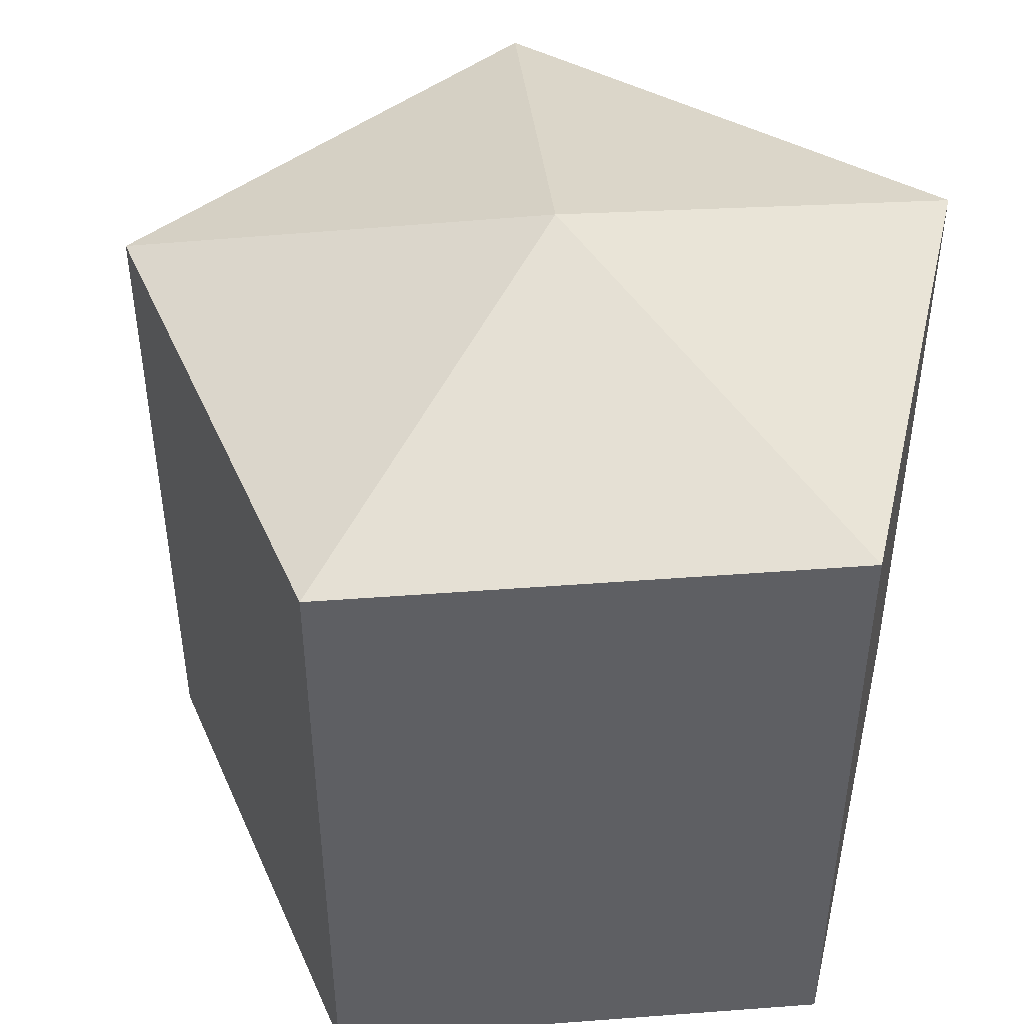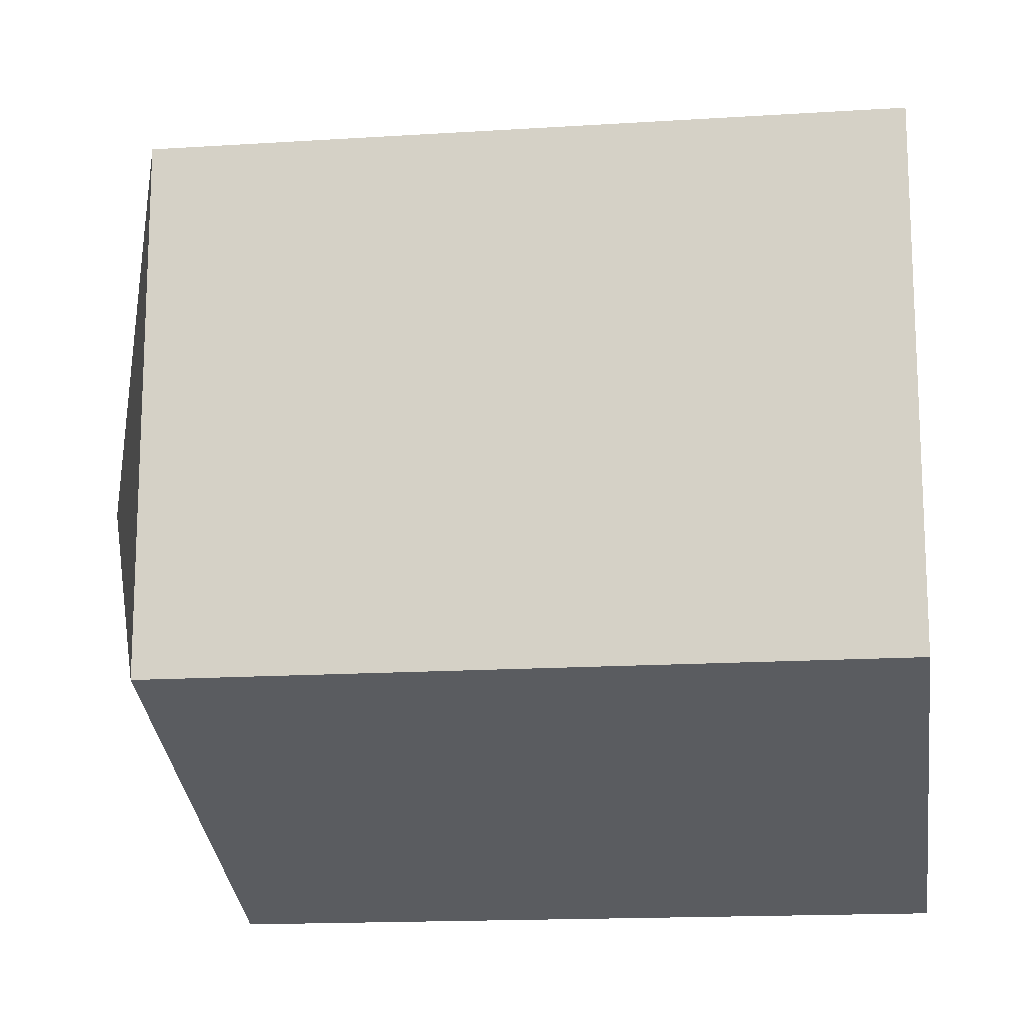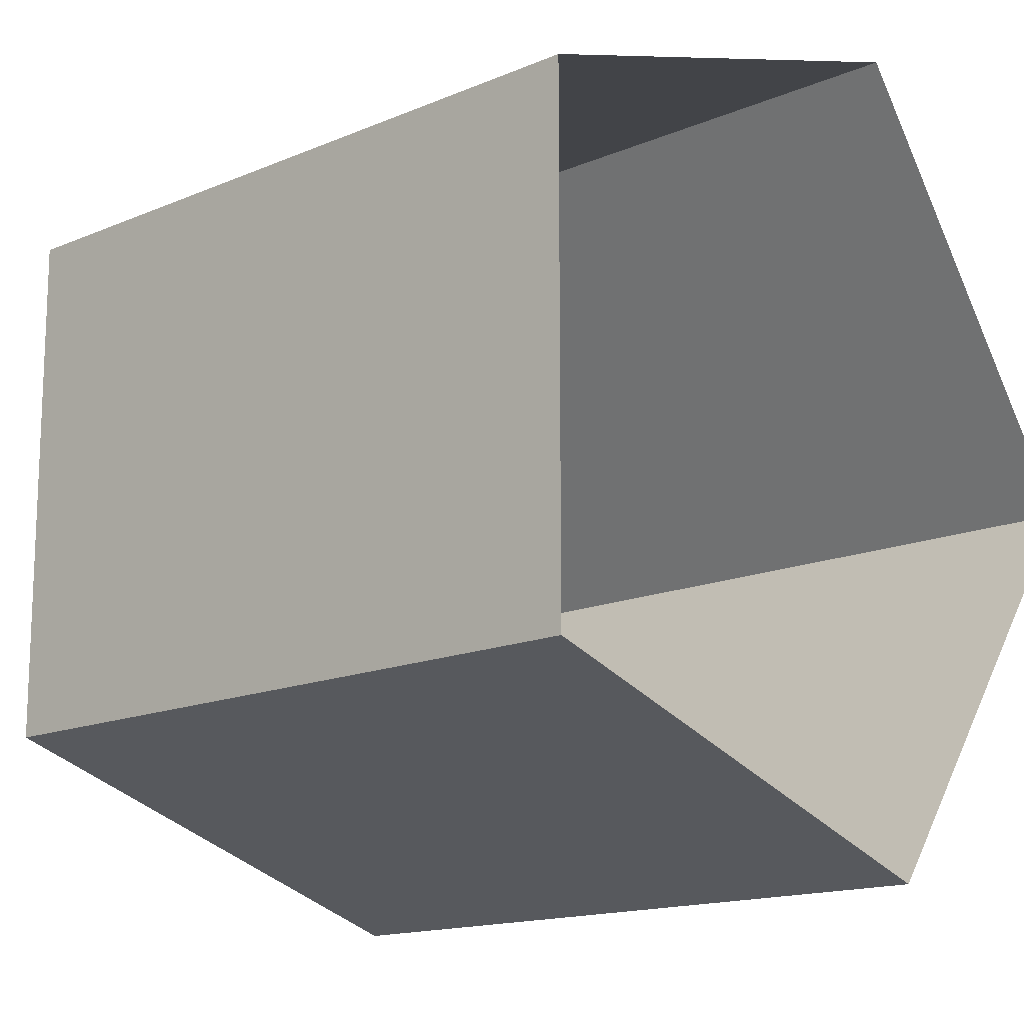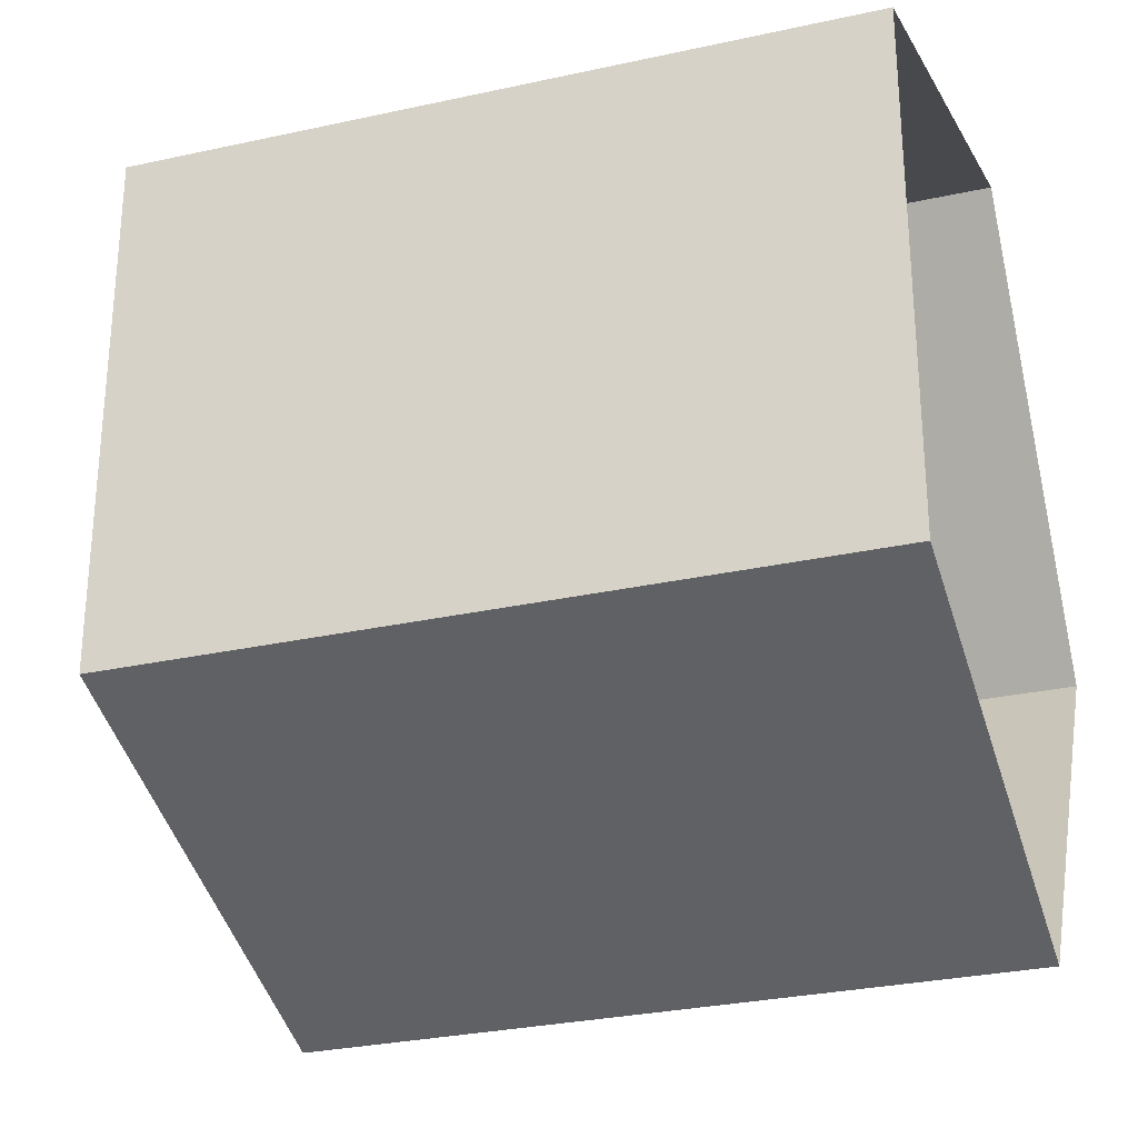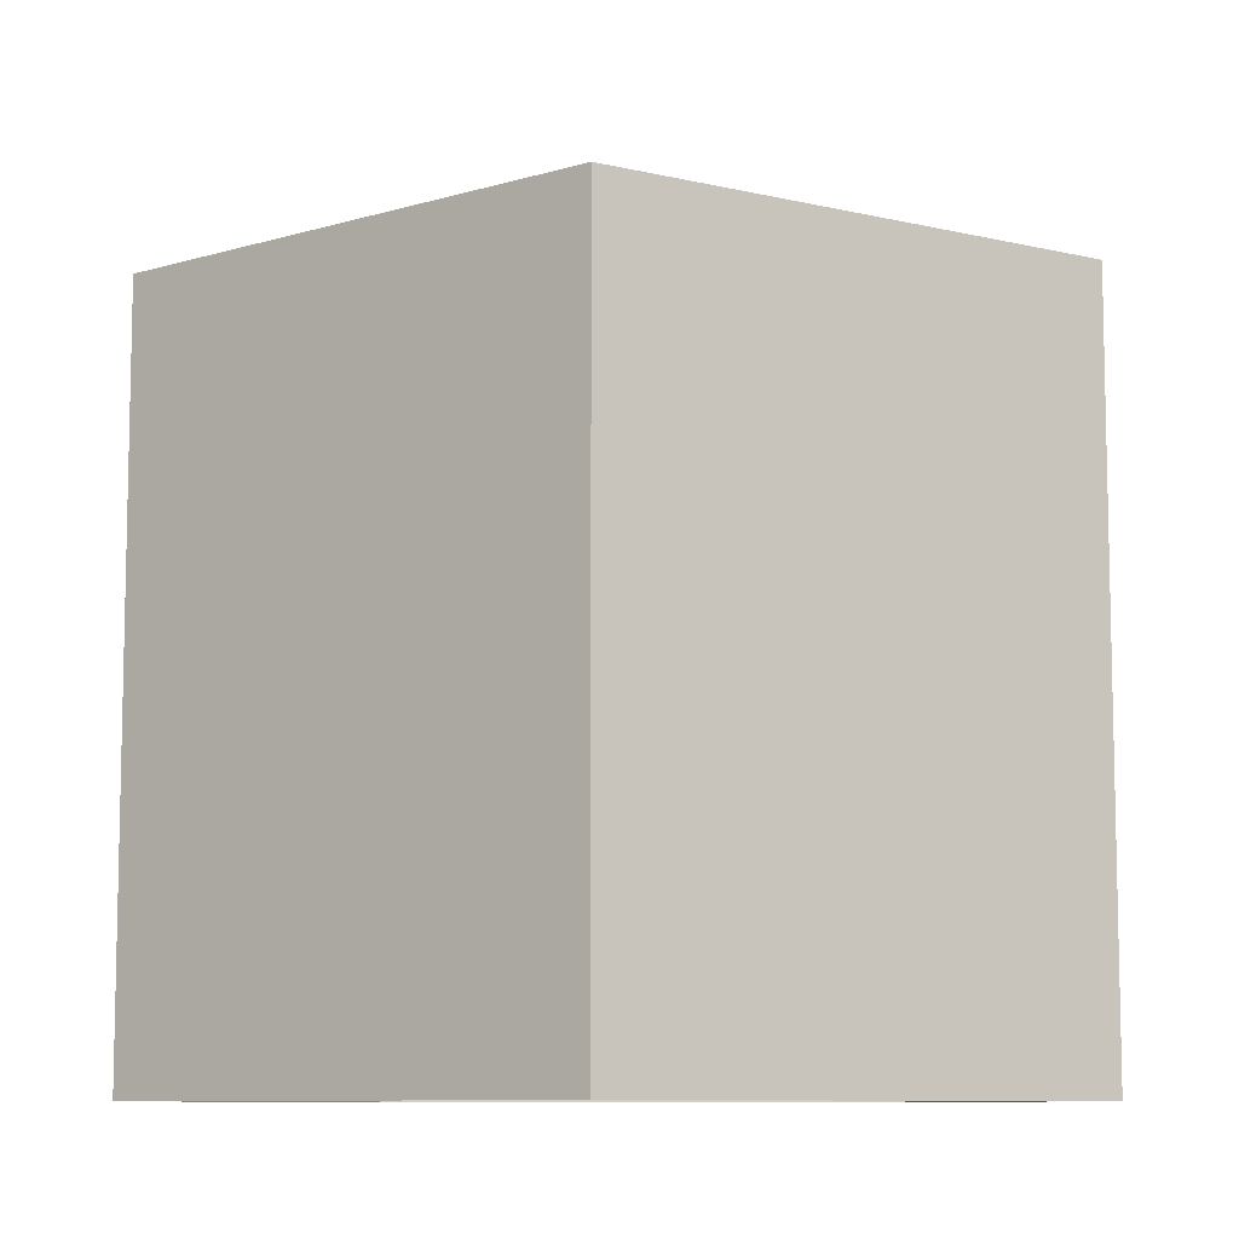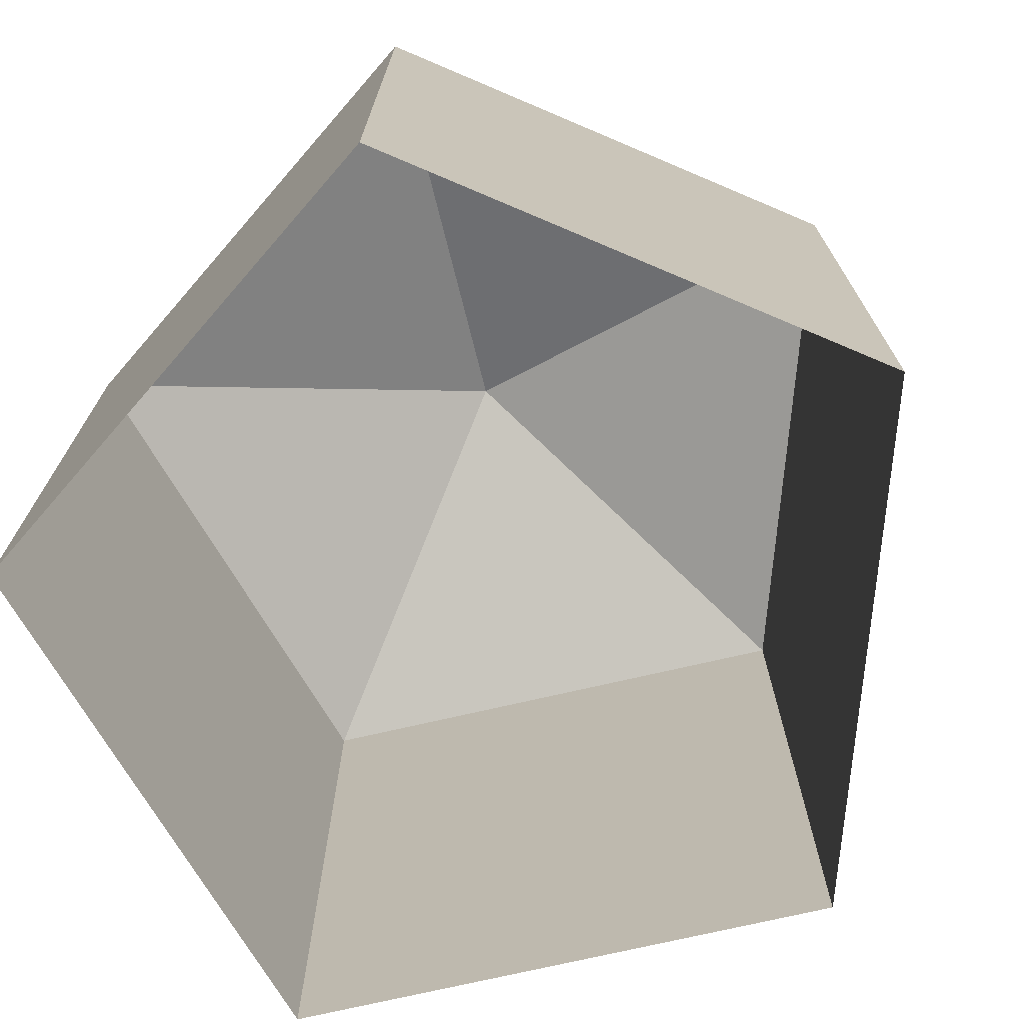
<metadata>
{"format":"obj","ext":"obj","renderer":"f3d","projection":"perspective","resolution":1024,"background":"white","views":[{"elev":46.6,"azim":-166.9,"up":"+Y"},{"elev":-15.9,"azim":-82.4,"up":"+Z"},{"elev":-15.0,"azim":-47.6,"up":"+Z"},{"elev":-29.1,"azim":-71.8,"up":"+Z"},{"elev":-8.9,"azim":93.1,"up":"+Y"},{"elev":-73.3,"azim":-41.0,"up":"+Y"}]}
</metadata>
<code>
o Icosphere
v 0 4 0
v 0.6498 3.403 2
v 2.103 3.403 0
v -1.701 3.403 1.236
v -1.701 3.403 -1.236
v 0.6498 3.403 -2
v 0.6498 0.002617 2
v 2.103 0.002607 0
v -1.701 0.002617 1.236
v -1.701 0.002617 -1.236
v 0.6498 0.002617 -2
f 3 6 1
f 6 5 1
f 5 4 1
f 4 2 1
f 2 3 1
f 2 4 9 7
f 5 6 11 10
f 3 2 7 8
f 4 5 10 9
f 6 3 8 11

</code>
